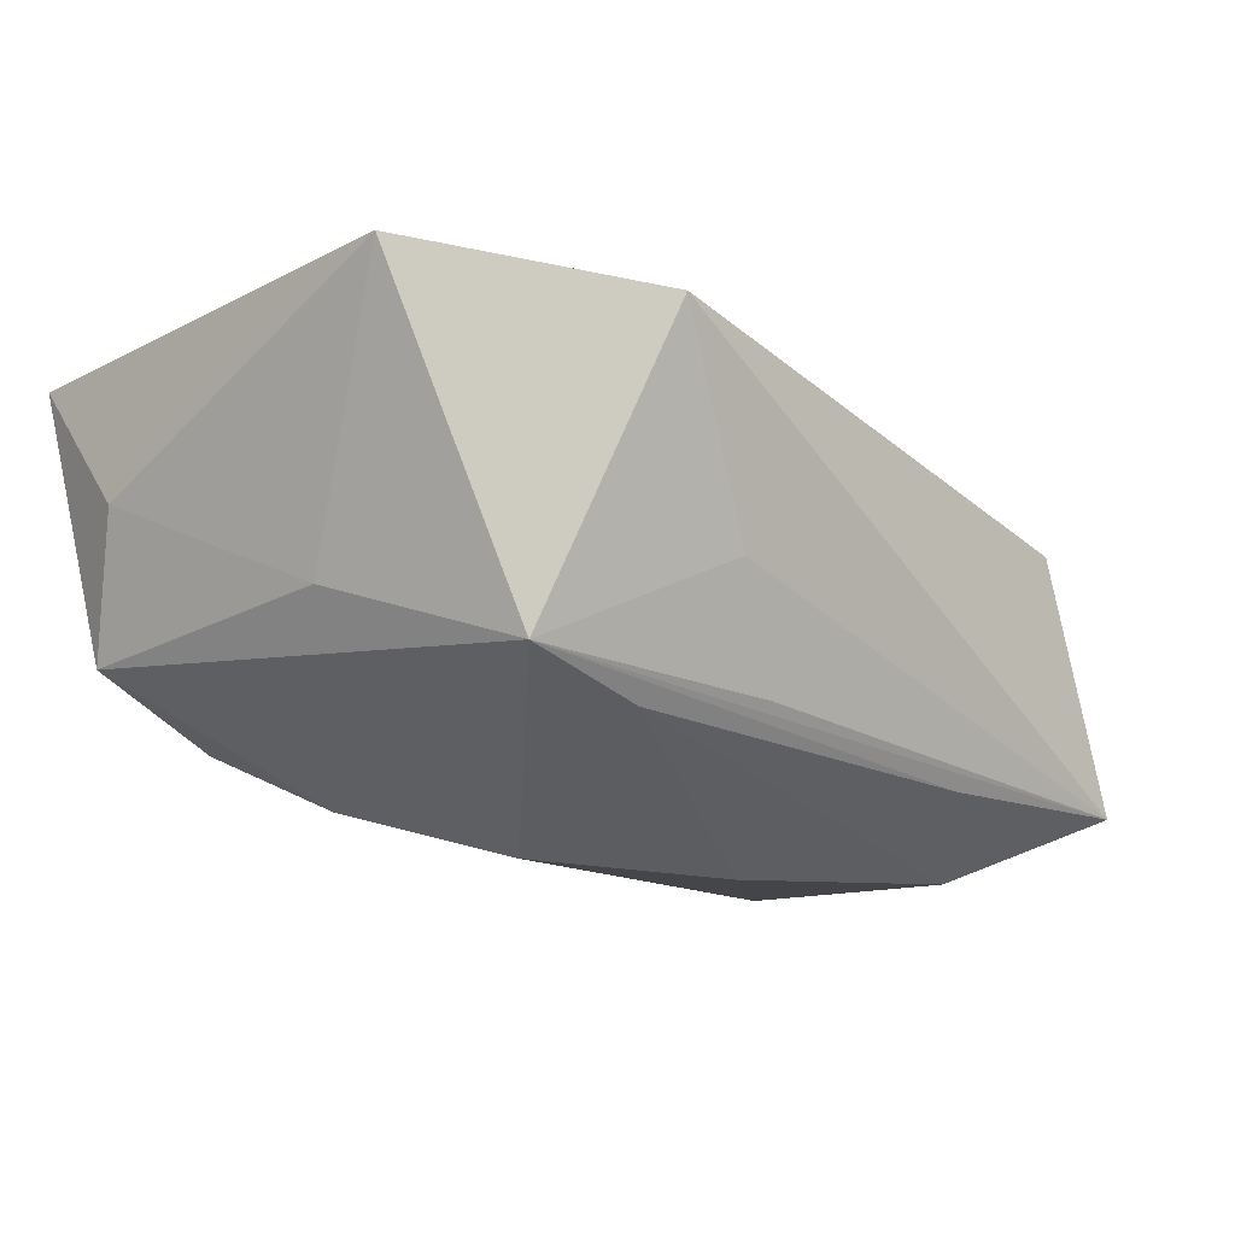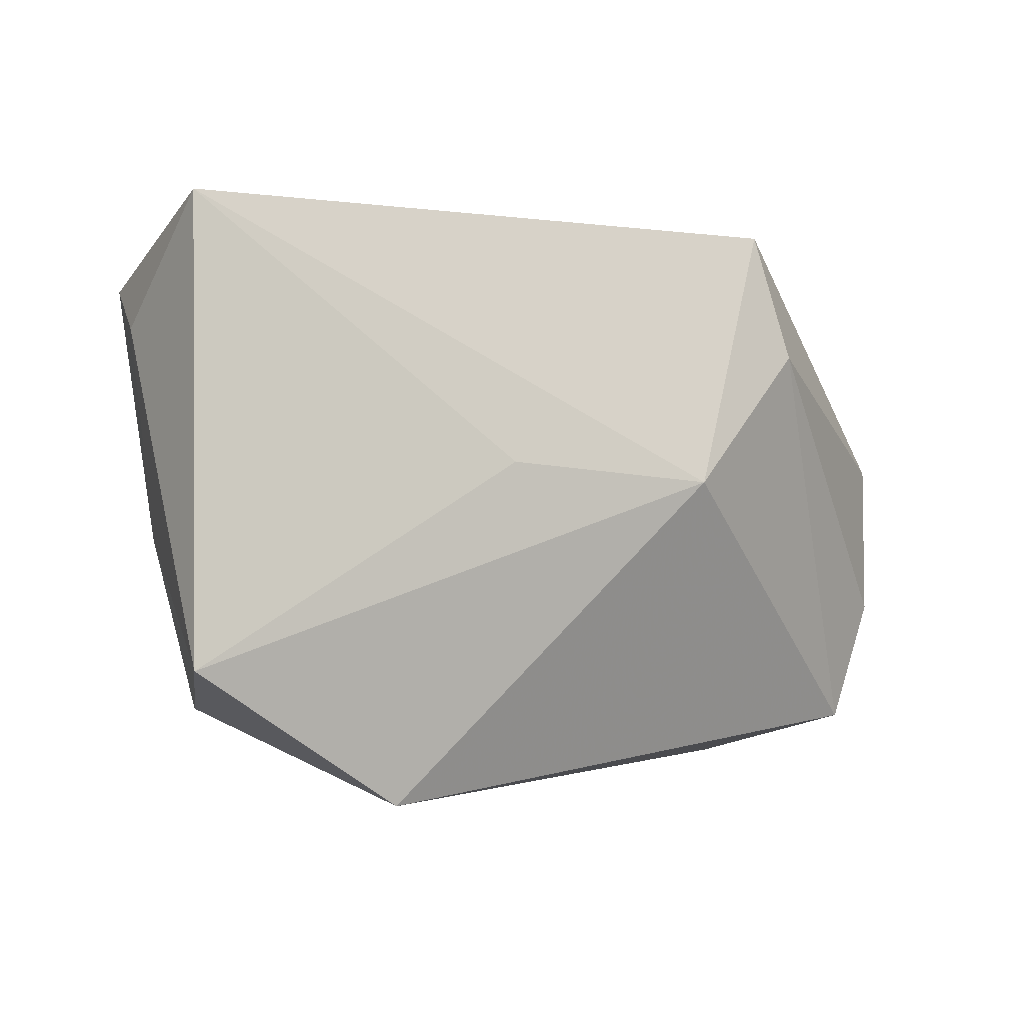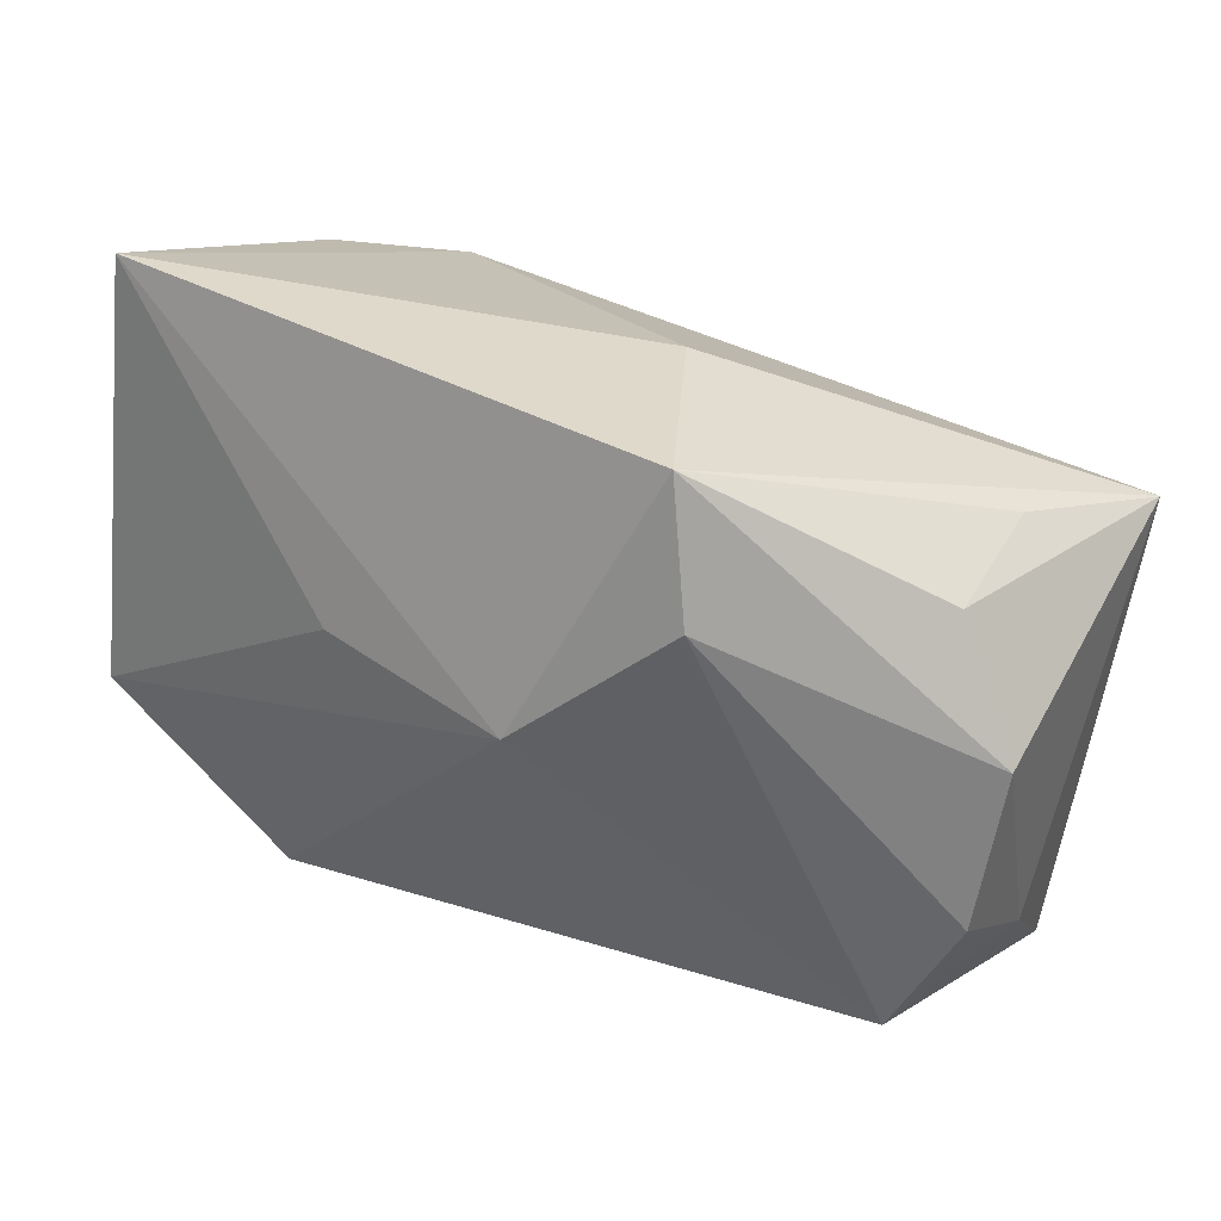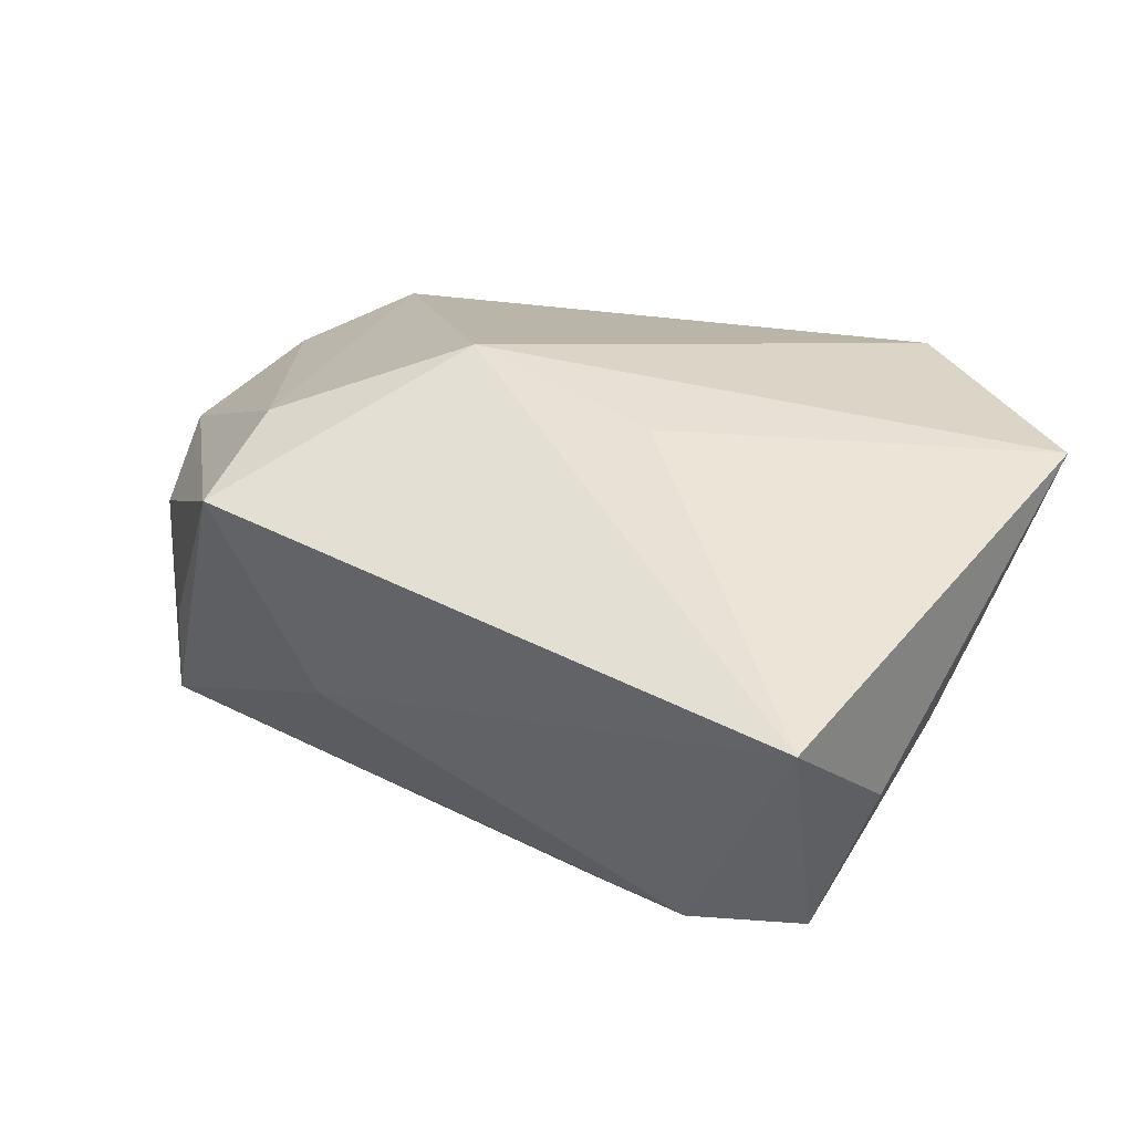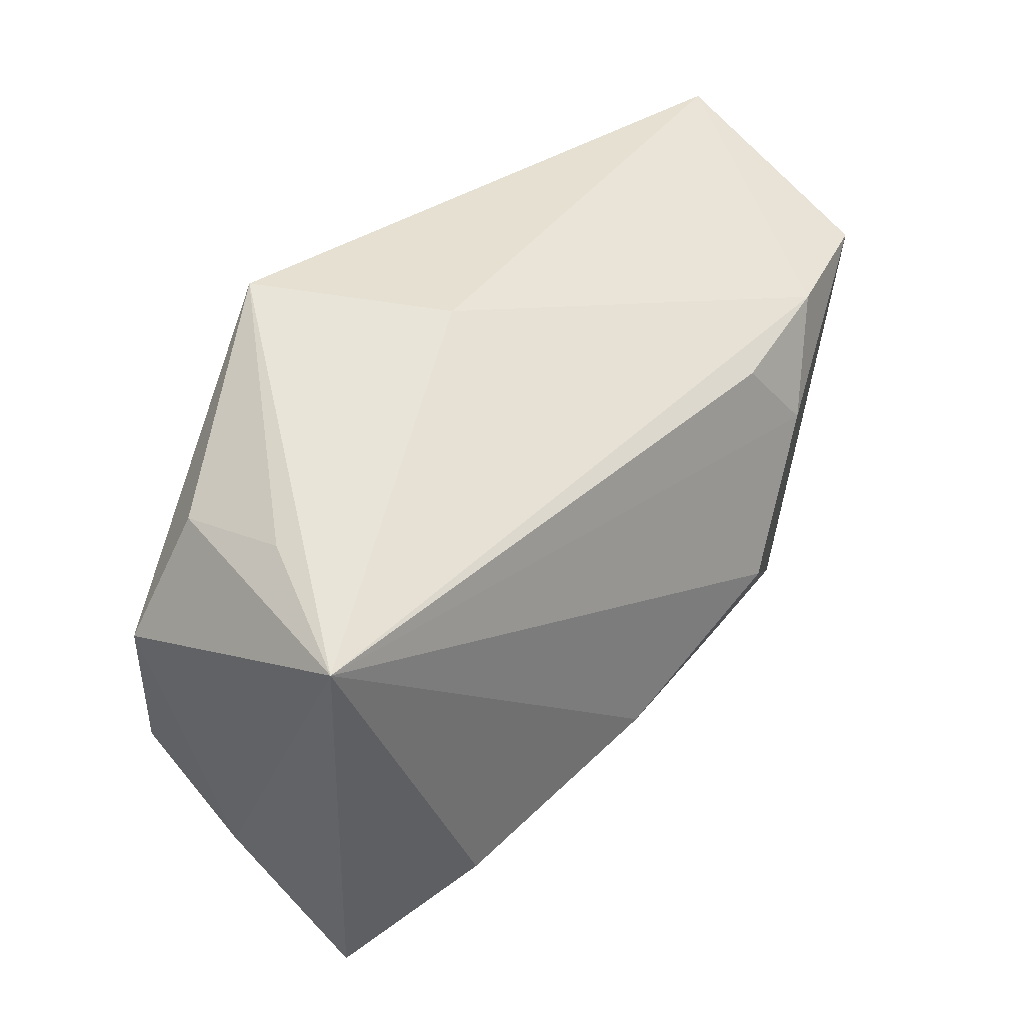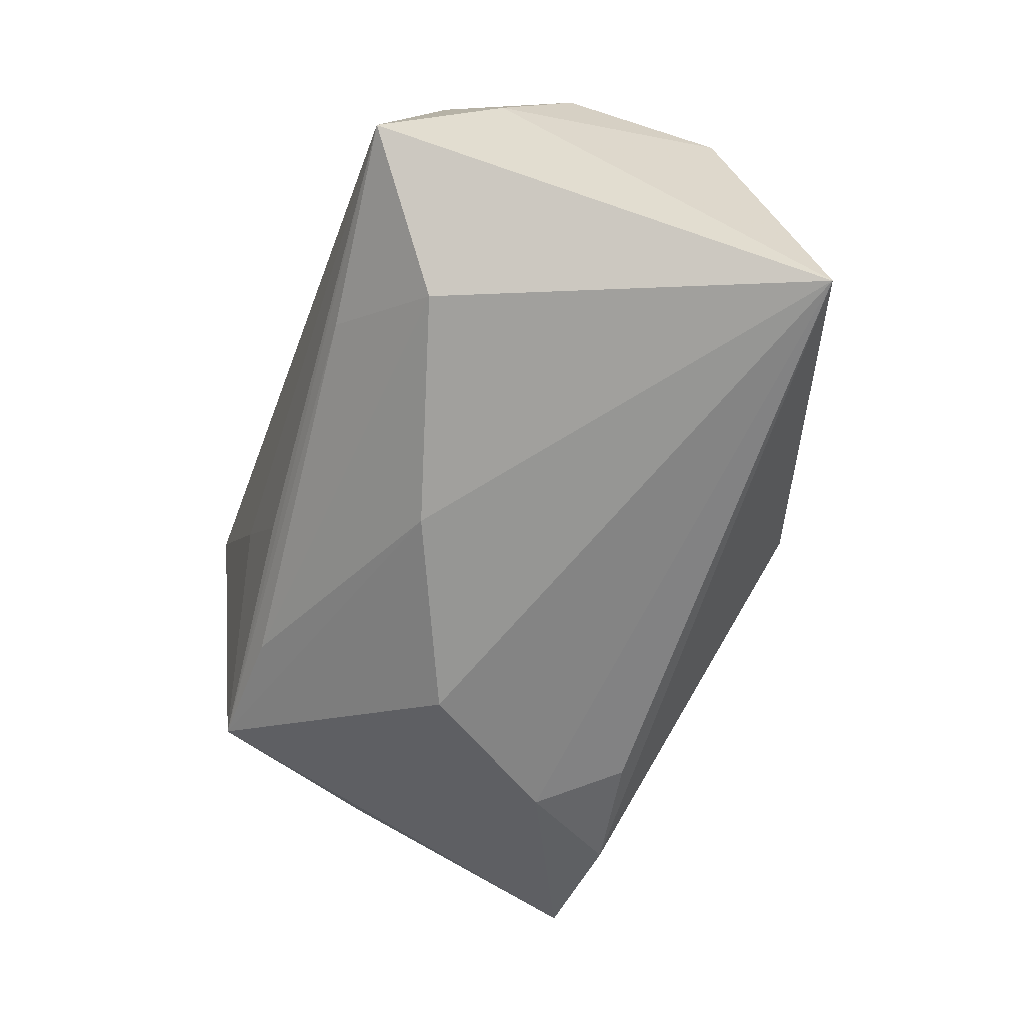
<metadata>
{"format":"obj","ext":"obj","renderer":"f3d","projection":"perspective","resolution":1024,"background":"white","views":[{"elev":-8.9,"azim":-48.4,"up":"+Z"},{"elev":-0.9,"azim":-28.4,"up":"+Y"},{"elev":32.3,"azim":40.4,"up":"+Y"},{"elev":37.3,"azim":-144.6,"up":"+Z"},{"elev":37.6,"azim":140.4,"up":"+Y"},{"elev":-71.3,"azim":67.9,"up":"+Z"}]}
</metadata>
<code>
v 0.03879 -0.01002 0.004592
v -0.01528 0.01713 -0.01601
v 0.03719 -0.01635 -0.005923
v 0.003157 -0.01027 -0.02212
v -0.02079 0.01053 -0.01709
v 0.01827 0.02541 0.01431
v -0.01828 -0.01882 -0.01093
v -0.01319 -0.002189 -0.02084
v 0.02217 -0.01695 -0.02203
v 0.01511 -0.02335 -0.01517
v -0.03982 0.01482 0.004951
v -0.03523 -0.003115 -0.00247
v 0.03312 -0.02625 -0.01652
v 0.007953 0.001994 0.02121
v -0.03707 0.01935 -0.006788
v 0.007208 0.02541 -0.0008267
v 0.03341 -0.02079 0.006637
v -0.03951 -0.01357 0.02021
v -0.03805 0.02541 0.01563
v -0.02582 0.01946 -0.01254
v -0.02076 -0.02557 0.01776
v -0.02958 -0.01877 -0.00735
v 0.03218 0.01698 -0.009142
v 0.03415 0.01452 0.00141
v 0.02095 0.01406 0.01611
v -0.00691 -0.02193 -0.009762
v 0.03627 0.01419 -0.02212
v 0.04009 0.0038 0.002648
v -0.01094 0.003498 0.02069
v -0.01209 -0.02362 0.0002429
f 14 19 29
f 14 21 17
f 21 13 17
f 18 22 21
f 18 29 19
f 18 21 14
f 14 29 18
f 30 13 21
f 21 22 30
f 9 27 13
f 6 19 14
f 11 18 19
f 13 22 10
f 22 7 10
f 10 9 13
f 7 9 10
f 26 22 13
f 13 30 26
f 26 30 22
f 4 9 7
f 4 22 8
f 4 7 22
f 8 27 4
f 27 9 4
f 13 27 3
f 27 28 3
f 28 1 3
f 3 17 13
f 3 1 17
f 24 28 27
f 6 28 24
f 16 6 27
f 27 20 16
f 19 6 16
f 16 20 19
f 2 20 27
f 22 18 12
f 18 11 12
f 25 28 6
f 25 1 28
f 25 6 14
f 14 17 25
f 17 1 25
f 27 6 23
f 23 24 27
f 6 24 23
f 5 27 8
f 5 2 27
f 20 2 5
f 15 12 11
f 19 20 15
f 15 11 19
f 20 5 15
f 22 12 15
f 8 22 15
f 15 5 8

</code>
